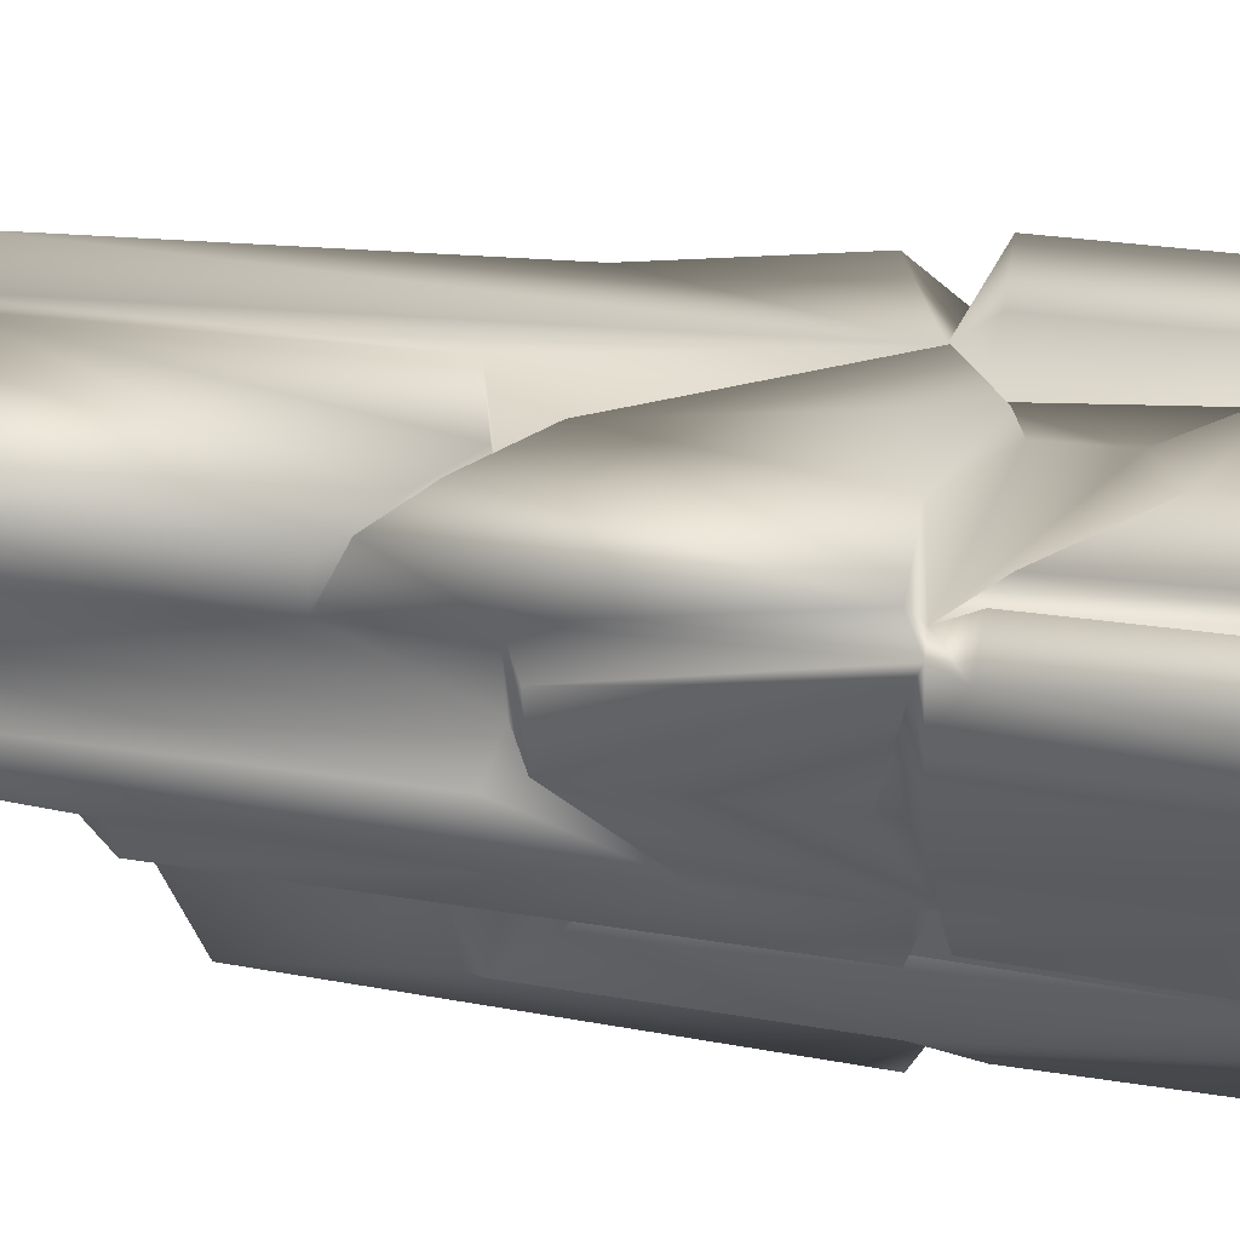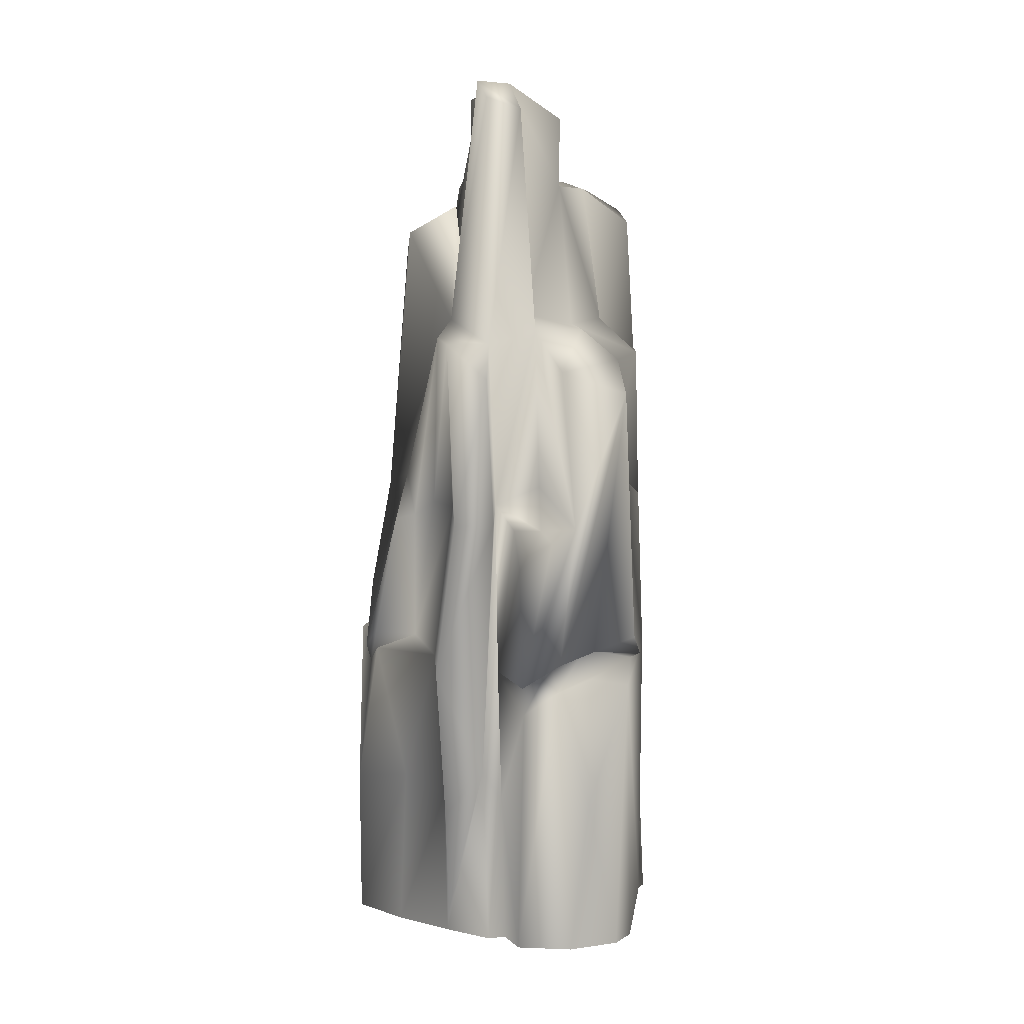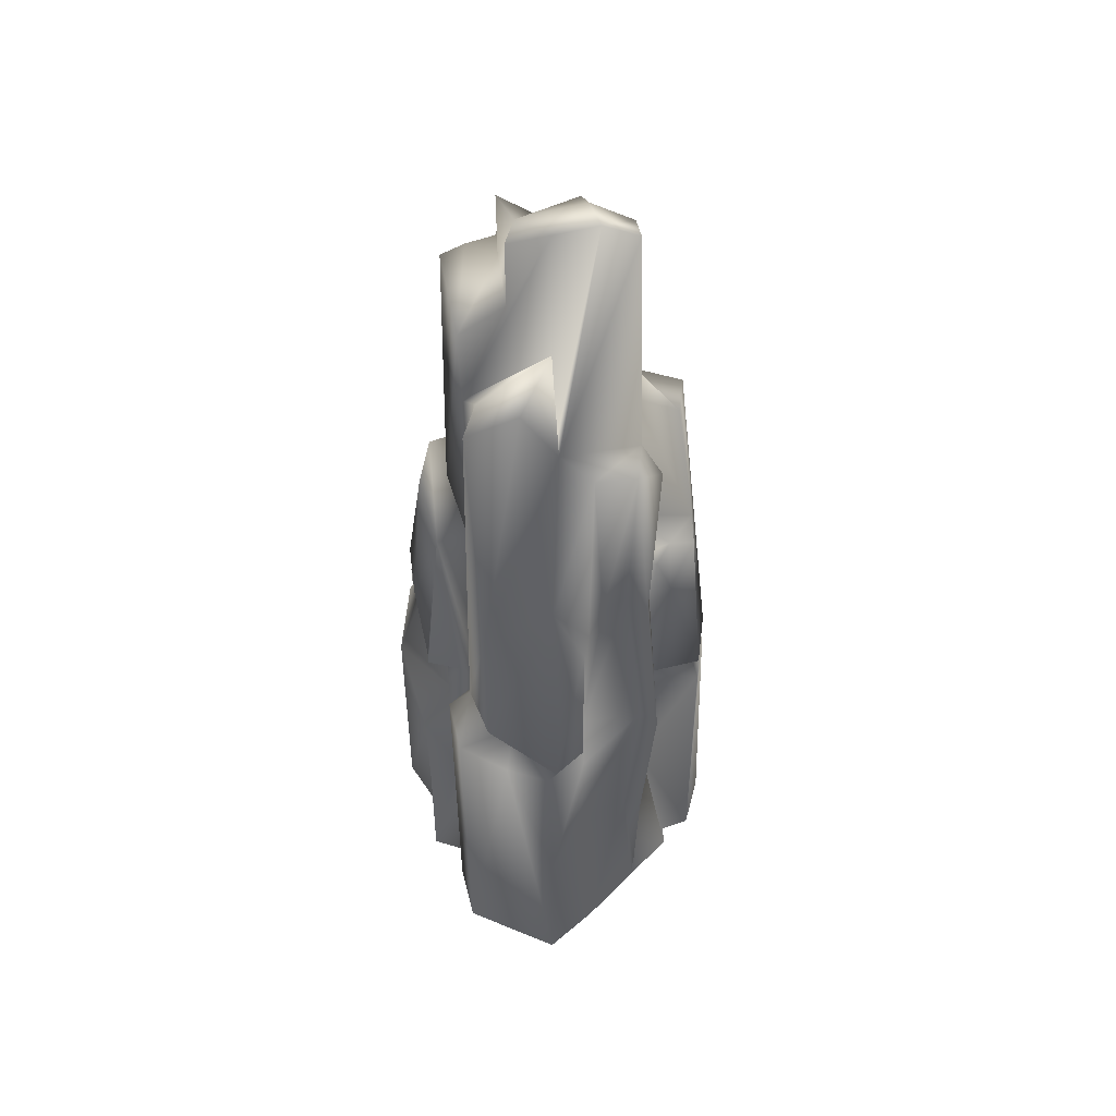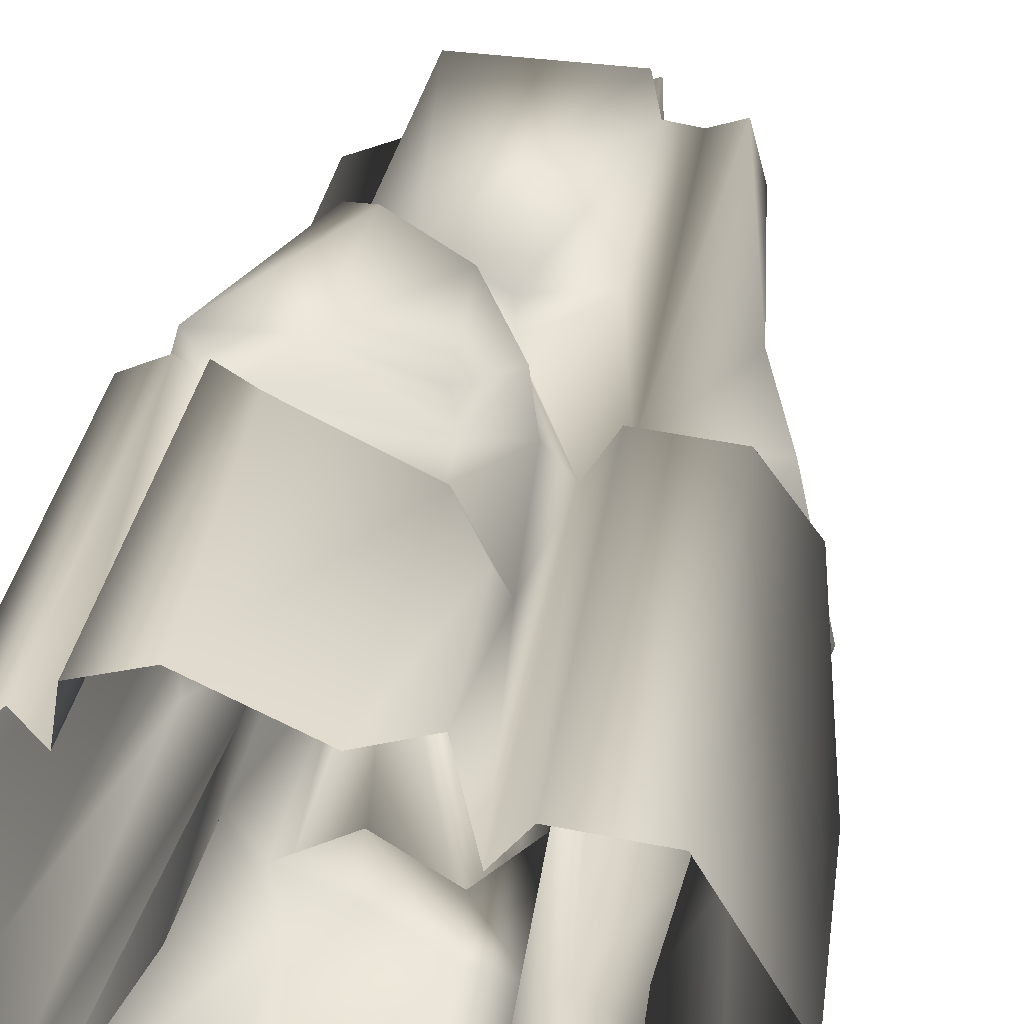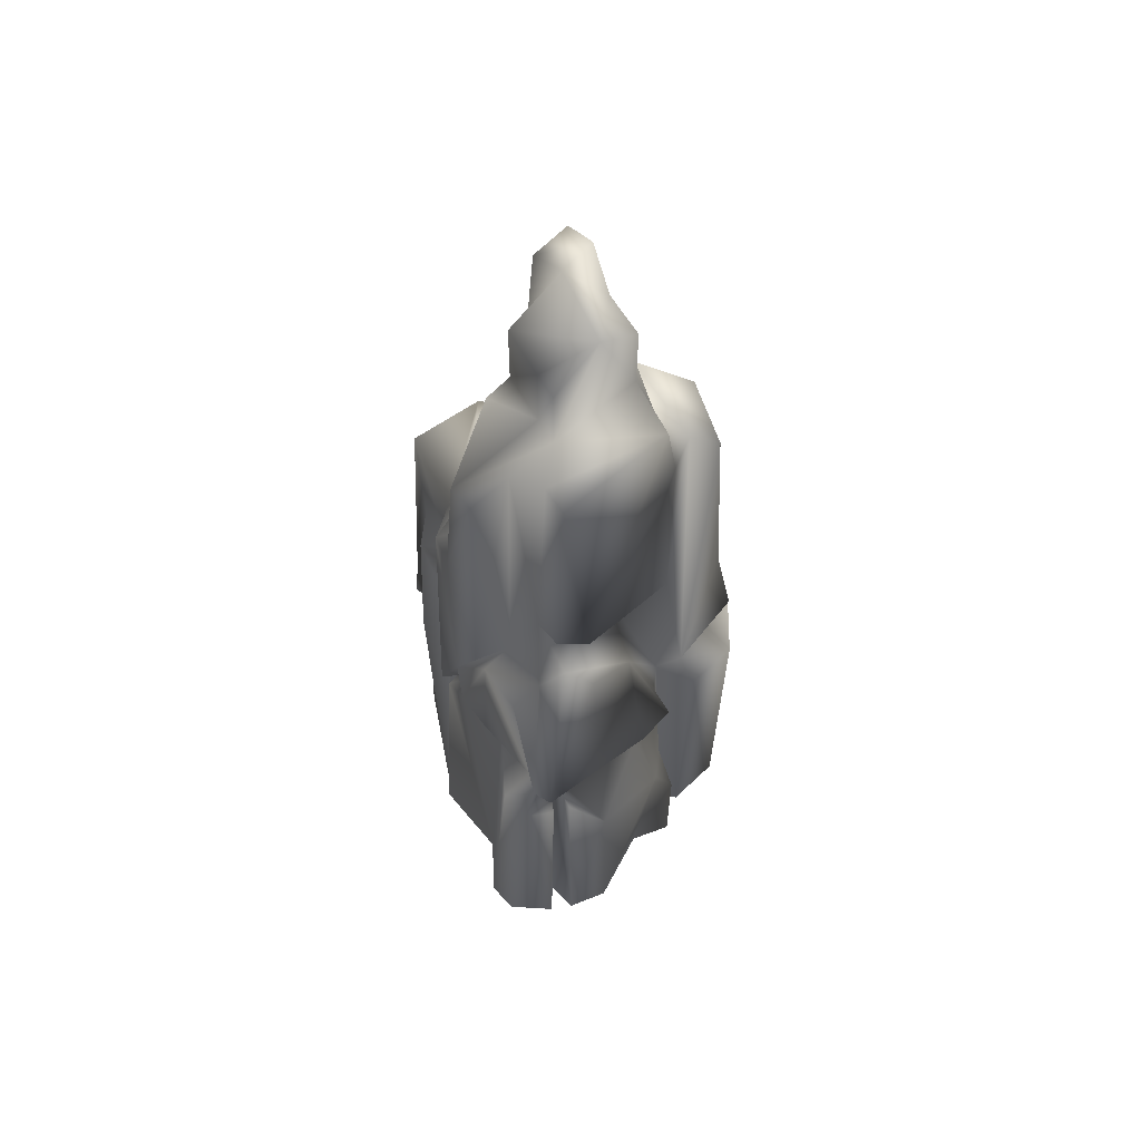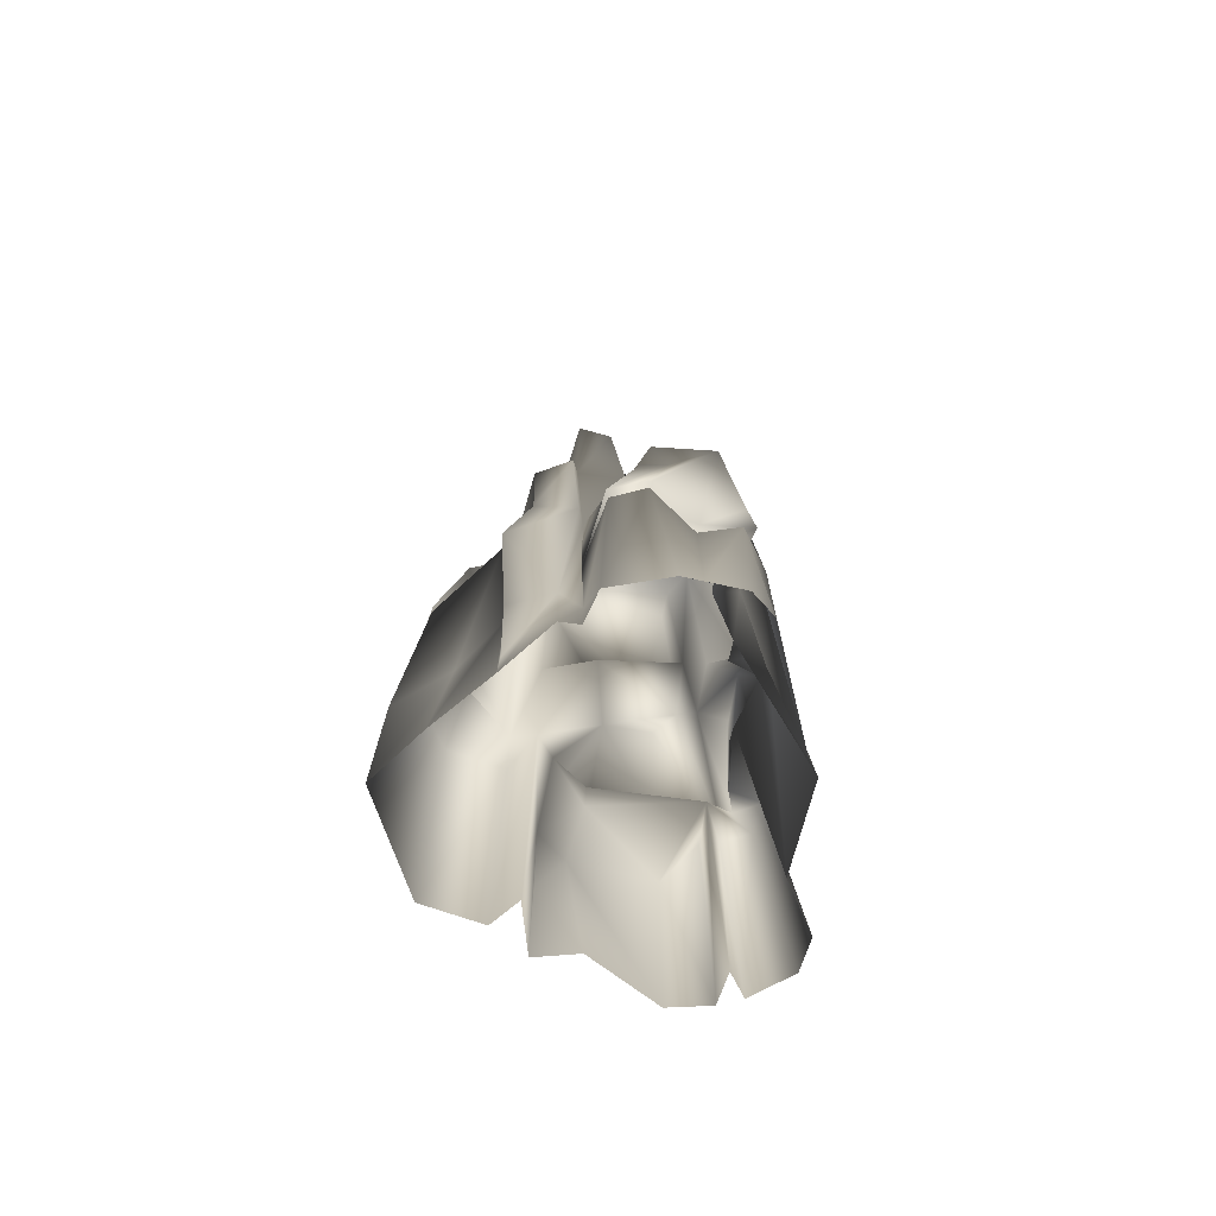
<metadata>
{"format":"obj","ext":"obj","renderer":"f3d","projection":"perspective","resolution":1024,"background":"white","views":[{"elev":43.6,"azim":-82.1,"up":"+Z"},{"elev":15.7,"azim":163.9,"up":"+Y"},{"elev":49.1,"azim":83.6,"up":"+Y"},{"elev":27.9,"azim":7.0,"up":"+Z"},{"elev":62.2,"azim":-36.3,"up":"+Y"},{"elev":-73.1,"azim":168.6,"up":"+Y"}]}
</metadata>
<code>
o borean_rocklarge_07
v -0.1693 3.646 -1.382
v -0.09675 4.972 -1.205
v 0.02632 5.263 -0.8262
v -0.3018 7.004 -0.4333
v -0.301 6.869 -0.105
v 0.07465 7.145 0.08006
v 0.14 7.301 -0.4327
v 0.3276 7.19 -0.1547
v 0.4311 7.332 -0.4827
v 0.4378 5.279 -0.1701
v 0.14 7.116 -0.7616
v 0.5984 5.285 -0.1743
v 0.4311 7.213 -0.7616
v 0.4378 5.174 -0.8261
v 0.02632 5.263 -0.8262
v 0.9644 2.303 -0.9728
v 0.534 1.314 -0.9228
v 0.4285 3.611 -0.9259
v 0.3638 3.744 -0.7624
v 0.3627 1.037 -0.933
v 0.3766 2.238 -0.8749
v 0.8708 0.9245 -0.8806
v 0.8407 -0.03454 -0.853
v 0.5581 -0.1974 -1.191
v 0.408 -0.1976 -1.202
v 0.8493 -0.2523 -0.8261
v 0.8452 1.057 -0.7386
v 0.9389 2.437 -0.8327
v 1.343 2.36 -0.2984
v 1.103 1.113 -0.3227
v 1.195 -0.2935 -0.4145
v 1.486 -0.3131 -0.01374
v 1.478 1.016 -0.02602
v 1.066 -0.3131 0.6886
v 1.339 2.354 0.3399
v 1.339 2.141 -0.004132
v 0.9979 2.466 -0.329
v 0.7357 3.741 -0.7101
v 0.7651 3.607 -0.878
v -1.019 2.484 0.6644
v -1.088 2.581 0.1455
v -0.9547 2.569 0.3182
v -1.042 3.637 0.1332
v -1.053 3.654 0.5306
v -0.8116 3.758 0.55
v -1.081 2.448 0.8178
v -1.038 2.521 0.9895
v -0.8751 2.455 0.7688
v -0.542 2.51 0.9816
v 0.02169 2.235 0.7458
v -0.01443 2.289 0.9109
v -0.7086 4.219 0.7565
v -0.09675 3.659 0.7624
v 0.03138 3.891 0.3222
v -0.5199 3.968 0.8618
v -0.6764 4.377 0.3684
v -0.7976 3.741 0.1341
v -0.7387 6.336 0.1598
v -1.09 3.784 0.08834
v -1.033 6.153 0.1137
v -1.088 4.958 -0.1938
v 0.5008 4.9 -0.9877
v 0.4285 3.611 -0.9259
v 0.3638 3.744 -0.7624
v -0.001045 2.48 -1.511
v 0.3151 2.276 -1.434
v 0.3766 2.238 -0.8749
v 0.2585 3.249 -1.156
v 0.0346 3.536 -1.372
v 0.06925 3.589 -1.16
v -0.02252 3.881 -0.7976
v 0.4378 5.174 -0.8261
v 0.2702 3.572 -1.026
v 0.3627 1.037 -0.933
v 0.408 -0.1976 -1.202
v 0.3501 -0.1895 -1.437
v 0.3019 2.031 -1.439
v 0.02874 2.229 -1.515
v -0.0867 -0.1895 -1.602
v -0.3619 1.028 -1.263
v -0.5201 -0.1919 -1.596
v -0.6662 2.189 -1.381
v -0.6966 -0.2001 -1.467
v -0.3603 2.229 -1.265
v 0.01464 2.438 -1.309
v -0.3743 2.438 -1.06
v -0.7461 2.378 -1.207
v -0.9239 2.454 -1.022
v -1.073 -0.1945 -0.66
v -0.8857 1.116 -0.7582
v -0.8903 3.442 -0.5772
v -1.159 -0.2186 -0.5471
v -1.046 2.315 -0.468
v -0.7969 2.386 -0.4985
v -0.7139 3.7 -0.4461
v -1.091 2.462 -0.498
v -0.8713 3.821 -0.9873
v -0.7385 3.966 -0.7822
v -0.6856 3.928 -1.168
v -0.799 4.933 -0.6011
v -0.6254 4.785 -1.319
v -0.7121 2.635 -1.401
v -0.7923 2.454 -1.325
v -0.3886 2.48 -1.265
v -0.09675 4.972 -1.205
v -0.3868 5.263 -0.8279
v -0.3851 5.263 -0.5456
v -1.029 6.072 -0.1339
v -0.7613 5.083 -0.2555
v -0.5214 6.409 -0.4097
v -0.6758 5.282 -0.4546
v -0.301 6.439 -0.4373
v 0.02635 5.36 -0.4981
v -1.032 4.956 -0.4233
v -1.09 3.132 -0.2166
v -0.7967 2.422 -0.3343
v -1.091 2.462 -0.498
v -1.046 2.315 -0.468
v -1.04 2.358 -0.2772
v -1.118 -0.2186 0.1278
v -1.159 -0.2186 -0.5471
v -0.9433 2.441 0.1575
v -1.366 -0.1863 0.4927
v -1.283 2.426 0.6842
v -1.232 2.304 0.8887
v -1.332 -0.1989 0.7408
v -1.048 -0.1989 0.9783
v -1.011 2.28 0.9919
v -0.9185 -0.1889 0.8202
v -0.8842 -0.1813 1.067
v -0.5832 1.717 1.144
v -0.8635 2.211 1.013
v -0.564 -0.1813 1.147
v -0.01142 -0.1815 0.8825
v 0.1074 1.405 0.9848
v 0.03222 1.867 0.7448
v 0.3158 -0.1823 0.9745
v 0.3162 0.8835 0.9728
v 0.3578 1.137 0.7075
v 0.2921 2.435 0.6453
v 0.2449 2.499 0.9141
v 0.4395 -0.2958 0.5546
v 0.4378 2.422 0.4858
v 0.6029 -0.3131 0.7507
v 0.4406 4.01 0.5237
v 0.01653 3.915 0.5266
v 0.6026 2.354 0.766
v 0.6224 2.531 0.5864
v 1.069 2.354 0.7091
v 0.9892 2.446 0.2584
v 1.21 2.734 0.4778
v 1.392 2.311 -0.06196
v 1.152 3.557 -0.3152
v 1.346 2.521 -0.2896
v 0.9892 3.904 -0.08536
v 0.9934 3.6 -0.3705
v 0.8493 3.741 -0.4981
v 0.7833 5.174 -0.7513
v 0.5008 4.9 -0.9877
v 0.7833 5.174 -0.4233
v 1.027 3.681 0.4659
v 0.8818 6.015 0.1379
v 0.8126 5.79 0.5464
v 0.6127 5.913 0.4353
v 0.4318 5.786 0.52
v -0.3965 4.141 0.6387
v 0.5329 6.261 -0.1293
v -0.6622 4.375 0.5838
v -0.5966 6.305 0.5852
v 0.3336 6.346 0.5276
v 0.3193 6.57 0.1692
v 0.3184 7.135 0.1732
v -0.6092 6.384 0.3968
v -0.3724 6.444 0.1692
v -0.3001 6.304 -0.109
v -0.3733 7.009 0.1732
v 0.14 7.301 -0.4327
v -0.3018 7.004 -0.4333
v 0.14 7.116 -0.7616
g Geoset0
f 1 2 3
f 4 5 6
f 6 7 4
f 7 6 8
f 8 9 7
f 9 8 10
f 11 7 9
f 10 12 9
f 13 9 12
f 9 13 11
f 11 13 14
f 14 15 11
f 16 17 18
f 18 17 19
f 19 17 20
f 20 21 19
f 17 22 23
f 22 17 16
f 24 25 20
f 24 20 17
f 17 26 24
f 17 23 26
f 27 26 23
f 23 22 27
f 28 27 22
f 22 16 28
f 28 29 30
f 30 27 28
f 27 30 31
f 31 26 27
f 32 31 30
f 30 33 32
f 33 30 29
f 34 32 35
f 33 35 32
f 35 33 36
f 29 36 33
f 36 29 37
f 28 37 29
f 37 28 38
f 38 28 16
f 16 39 38
f 18 39 16
f 40 41 42
f 43 41 40
f 40 44 43
f 43 44 45
f 46 45 44
f 45 46 47
f 46 48 47
f 49 47 48
f 50 49 48
f 49 50 51
f 52 53 54
f 53 52 55
f 53 55 49
f 47 49 55
f 55 52 47
f 47 52 45
f 56 45 52
f 56 57 45
f 56 58 57
f 57 58 59
f 60 59 58
f 61 59 60
f 62 63 64
f 65 66 67
f 68 67 66
f 66 69 68
f 70 68 69
f 1 70 69
f 71 70 1
f 3 71 1
f 64 71 3
f 3 72 64
f 64 72 62
f 71 64 70
f 64 73 70
f 73 68 70
f 67 68 73
f 73 64 67
f 74 75 76
f 76 77 74
f 78 77 76
f 76 79 78
f 80 78 79
f 79 81 80
f 82 80 81
f 81 83 82
f 78 80 84
f 80 82 84
f 67 74 77
f 85 67 77
f 77 78 85
f 86 85 78
f 78 84 86
f 87 86 84
f 84 82 87
f 87 82 88
f 89 88 82
f 89 90 88
f 90 89 91
f 82 83 89
f 92 93 94
f 94 89 92
f 91 89 94
f 91 88 90
f 95 94 96
f 94 95 91
f 97 91 95
f 91 97 88
f 95 98 97
f 98 99 97
f 88 97 99
f 99 87 88
f 98 100 101
f 101 99 98
f 101 102 99
f 87 99 102
f 102 103 87
f 86 87 103
f 103 104 86
f 85 86 104
f 104 65 85
f 67 85 65
f 103 102 104
f 104 102 101
f 65 104 101
f 101 1 65
f 66 65 1
f 69 66 1
f 1 101 105
f 105 101 100
f 100 106 105
f 107 106 100
f 60 108 61
f 109 61 108
f 108 110 109
f 111 109 110
f 111 110 112
f 112 107 111
f 113 107 112
f 106 107 113
f 113 3 106
f 106 3 105
f 96 114 95
f 100 95 114
f 98 95 100
f 107 100 114
f 114 111 107
f 109 111 114
f 114 61 109
f 114 115 61
f 59 61 115
f 115 57 59
f 94 116 117
f 116 94 118
f 115 114 117
f 115 117 116
f 115 116 119
f 118 119 116
f 118 120 119
f 120 118 121
f 45 57 43
f 57 115 43
f 119 43 115
f 119 41 43
f 122 120 123
f 122 119 120
f 122 42 119
f 119 42 41
f 42 122 40
f 122 124 40
f 123 124 122
f 44 40 46
f 124 46 40
f 46 124 125
f 124 123 125
f 126 125 123
f 127 125 126
f 128 127 129
f 125 127 128
f 125 128 48
f 48 46 125
f 48 129 130
f 129 48 128
f 131 132 130
f 130 133 131
f 130 132 48
f 132 131 48
f 133 134 135
f 135 131 133
f 136 131 135
f 136 48 131
f 48 136 50
f 134 137 138
f 138 135 134
f 135 138 139
f 136 135 139
f 136 139 140
f 140 50 136
f 50 140 141
f 141 51 50
f 53 51 141
f 49 51 53
f 137 139 138
f 139 137 142
f 142 143 139
f 143 142 144
f 140 139 143
f 145 146 54
f 143 145 54
f 143 54 53
f 53 140 143
f 53 141 140
f 34 147 144
f 144 147 143
f 143 147 148
f 145 143 148
f 147 34 149
f 147 149 148
f 150 148 149
f 148 150 151
f 152 151 150
f 153 154 37
f 152 154 153
f 154 152 36
f 150 36 152
f 36 150 35
f 149 35 150
f 35 149 34
f 36 37 154
f 151 152 155
f 153 155 152
f 155 153 156
f 37 156 153
f 37 157 156
f 38 157 37
f 157 38 158
f 158 38 39
f 159 158 39
f 39 18 159
f 158 159 14
f 160 158 14
f 158 160 157
f 160 156 157
f 155 156 160
f 155 160 12
f 14 12 160
f 12 14 13
f 161 155 12
f 155 161 151
f 161 148 151
f 162 163 161
f 148 161 163
f 148 163 164
f 164 145 148
f 164 165 145
f 146 145 165
f 166 146 165
f 146 166 54
f 56 54 166
f 56 52 54
f 12 10 167
f 162 12 167
f 12 162 161
f 163 162 167
f 163 167 164
f 167 165 164
f 10 165 167
f 165 10 8
f 168 166 169
f 170 169 166
f 166 165 170
f 171 170 165
f 8 171 165
f 8 172 171
f 166 168 56
f 56 168 169
f 169 173 56
f 170 173 169
f 174 173 170
f 170 171 174
f 174 171 6
f 172 6 171
f 172 8 6
f 58 56 173
f 108 60 58
f 108 58 174
f 173 174 58
f 108 175 110
f 174 175 108
f 175 174 176
f 6 176 174
f 5 176 6
f 175 112 110
f 112 175 5
f 176 5 175
f 3 113 177
f 112 177 113
f 177 112 178
f 5 178 112
f 177 179 3

</code>
